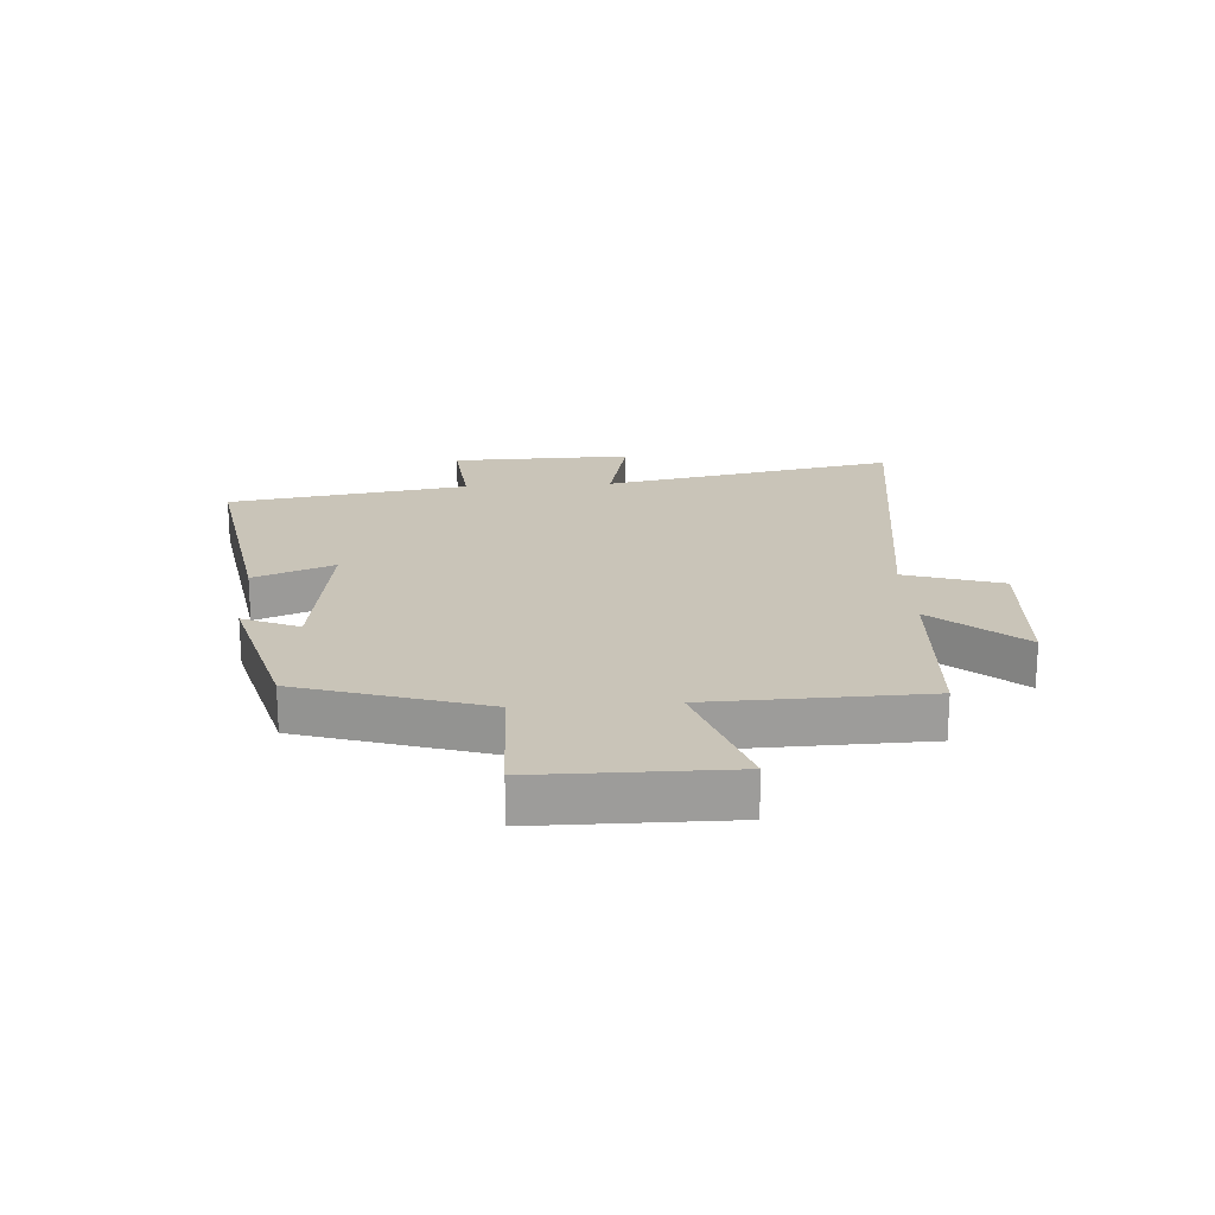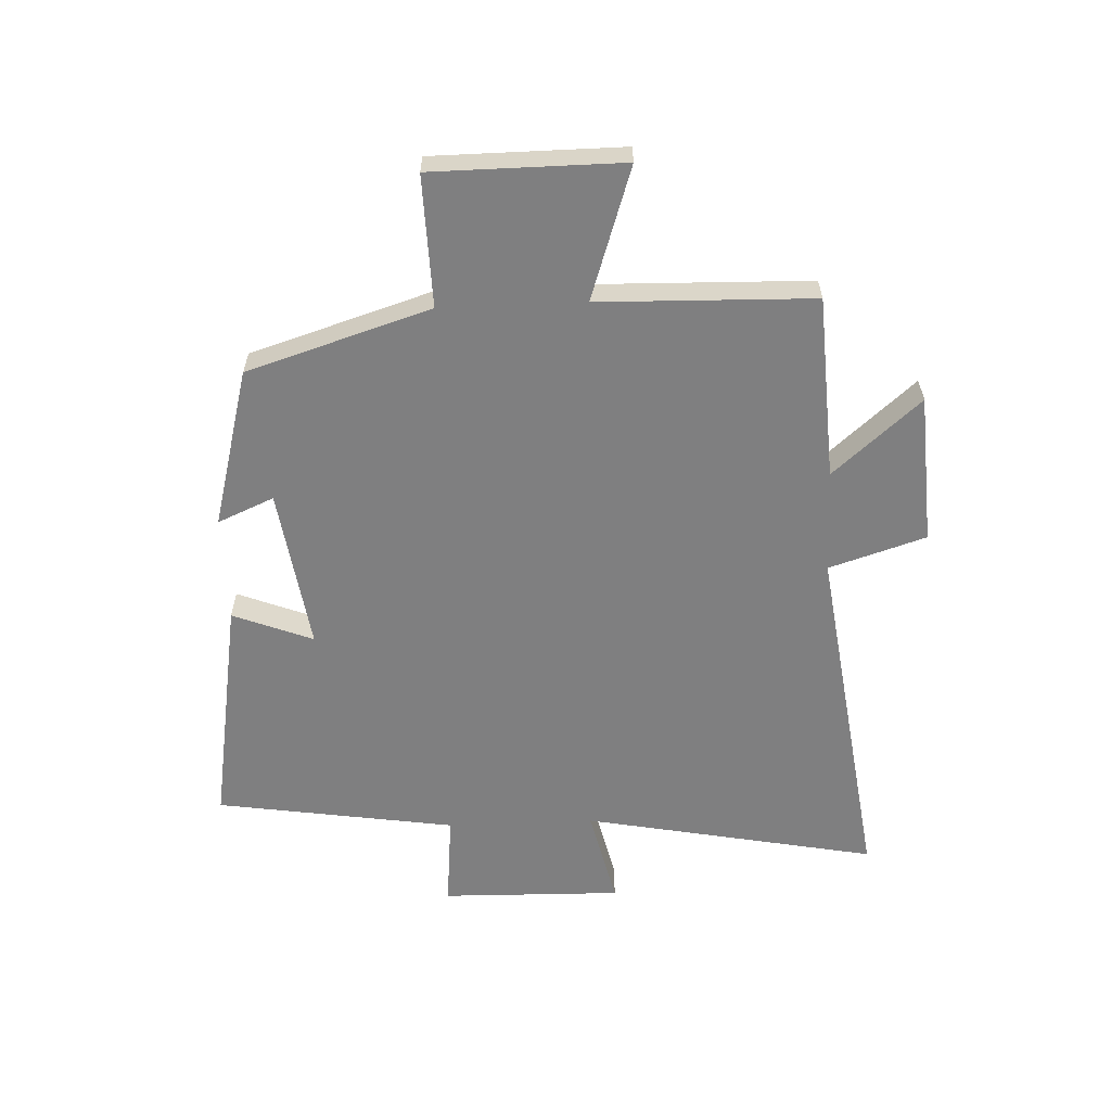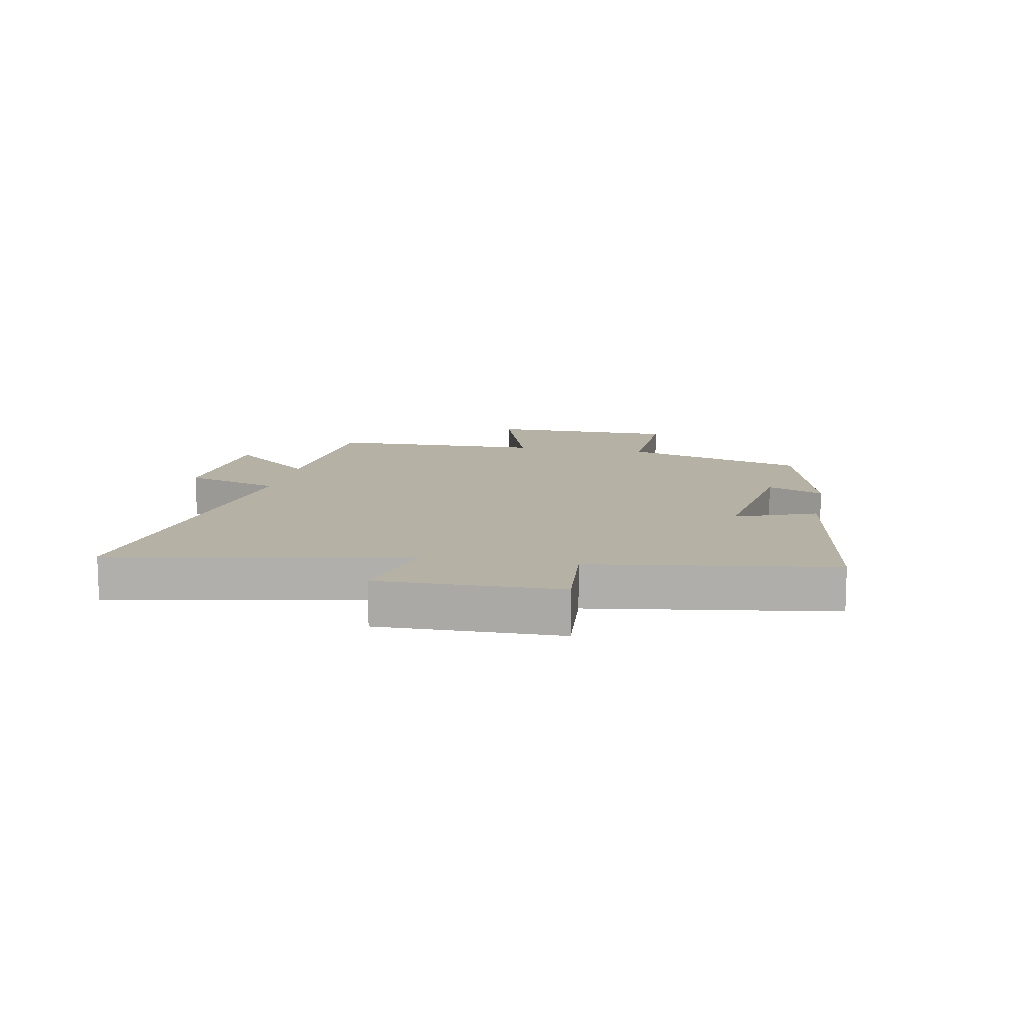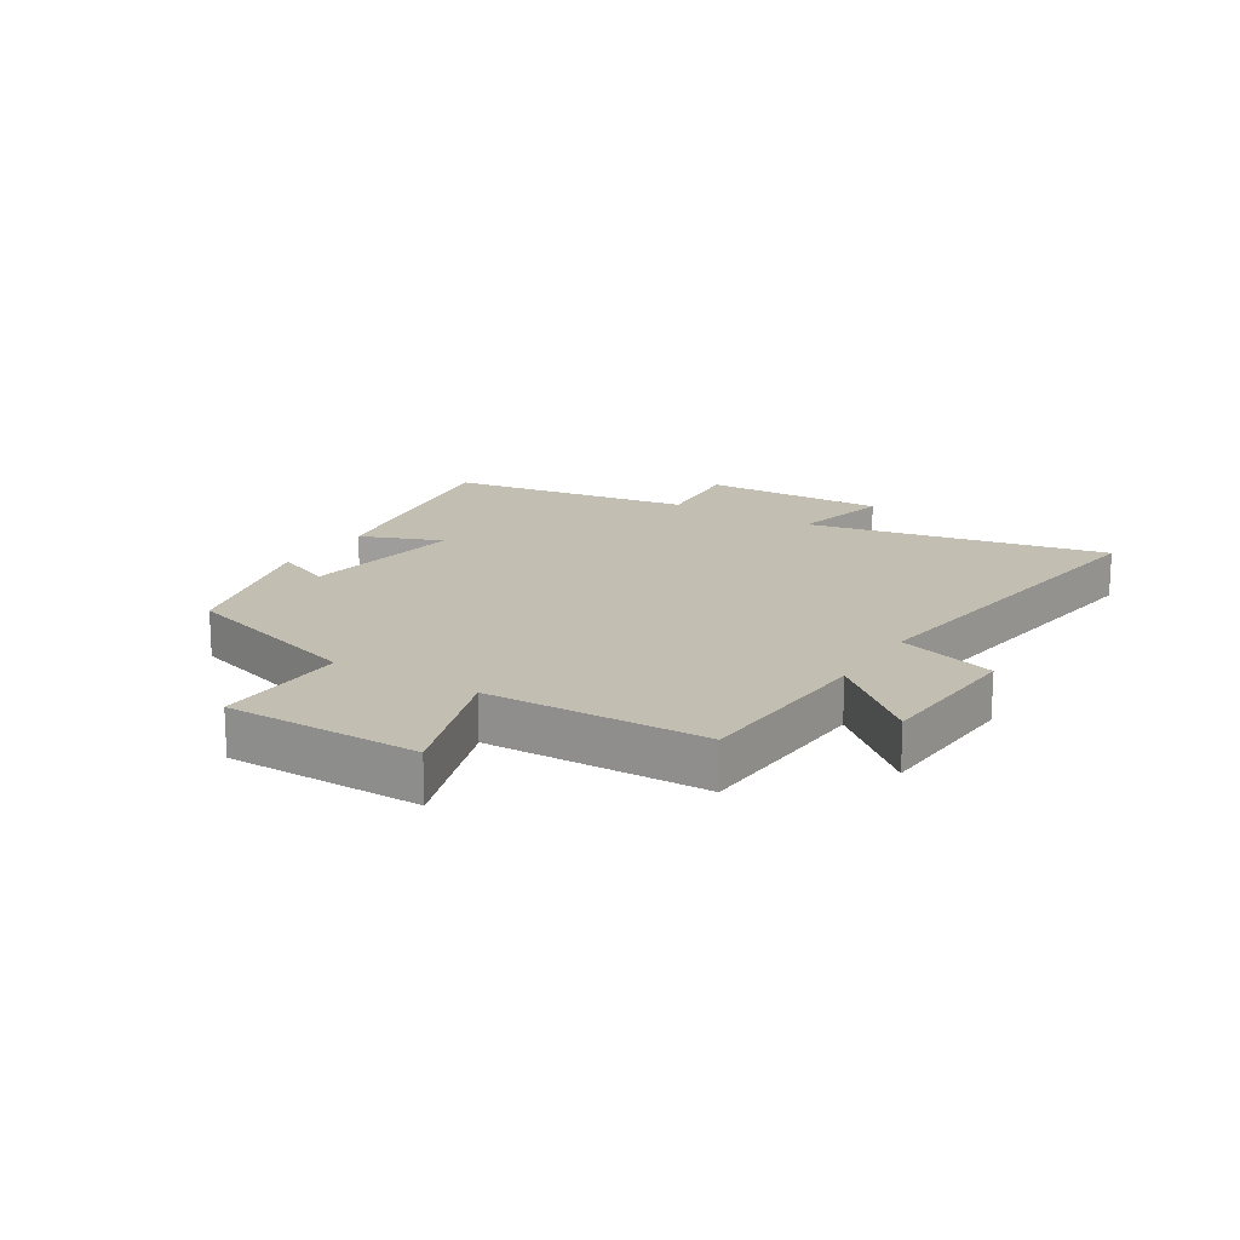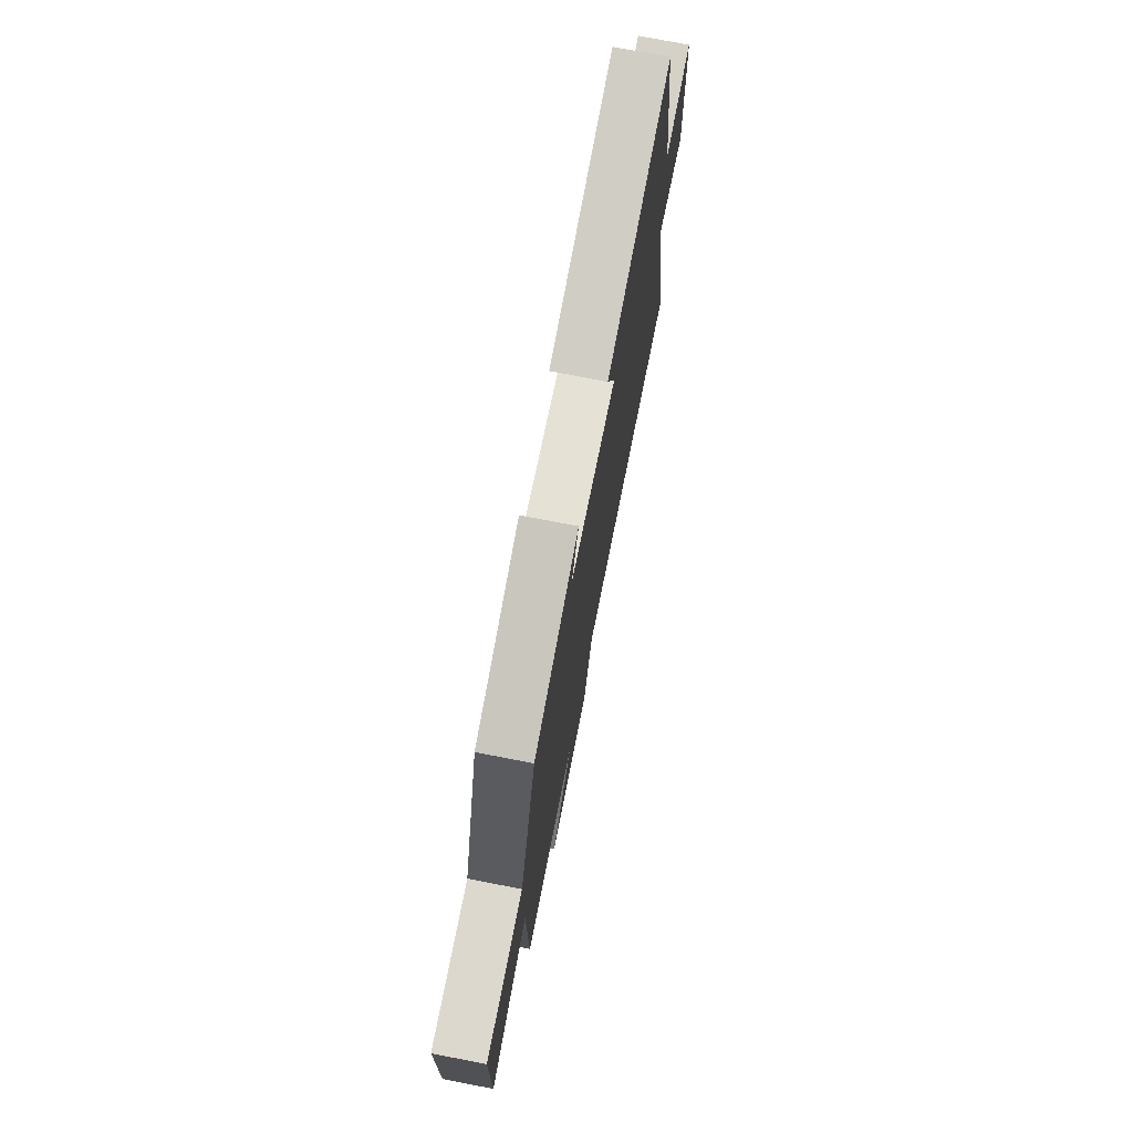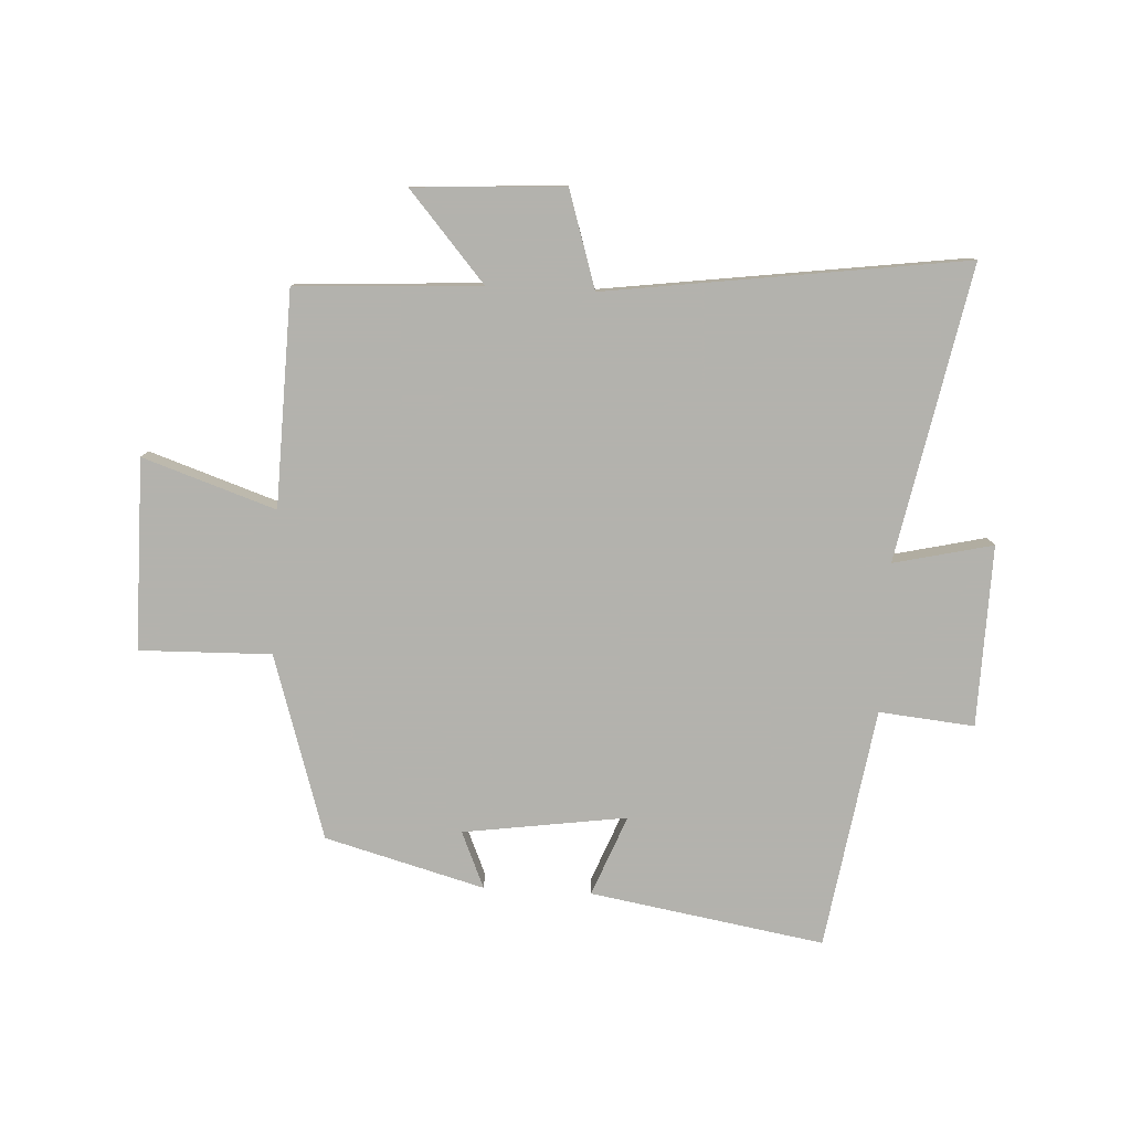
<metadata>
{"format":"obj","ext":"obj","renderer":"f3d","projection":"perspective","resolution":1024,"background":"white","views":[{"elev":20.1,"azim":86.2,"up":"+Y"},{"elev":-59.8,"azim":92.4,"up":"+Y"},{"elev":11.8,"azim":-78.7,"up":"+Y"},{"elev":17.1,"azim":121.8,"up":"+Y"},{"elev":73.8,"azim":101.0,"up":"+Z"},{"elev":-79.4,"azim":176.8,"up":"+Y"}]}
</metadata>
<code>
v 0.403 0.07 0.428
v 0.5 0.07 0.119
v 0.721 0.07 0.125
v 0.723 0.07 -0.195
v 0.5 0.07 -0.121
v 0.491 0.07 -0.482
v 0.182 0.07 -0.5
v 0.31 0.07 -0.647
v 0.058 0.07 -0.663
v 0.006 0.07 -0.5
v -0.596 0.07 -0.584
v -0.5 0.07 -0.089
v -0.666 0.07 -0.128
v -0.66 0.07 0.176
v -0.5 0.07 0.161
v -0.438 0.07 0.565
v -0.045 0.07 0.5
v -0.098 0.07 0.365
v 0.176 0.07 0.405
v 0.135 0.07 0.5
v 0.403 0 0.428
v 0.5 0 0.119
v 0.721 0 0.125
v 0.723 0 -0.195
v 0.5 0 -0.121
v 0.491 0 -0.482
v 0.182 0 -0.5
v 0.31 0 -0.647
v 0.058 0 -0.663
v 0.006 0 -0.5
v -0.596 0 -0.584
v -0.5 0 -0.089
v -0.666 0 -0.128
v -0.66 0 0.176
v -0.5 0 0.161
v -0.438 0 0.565
v -0.045 0 0.5
v -0.098 0 0.365
v 0.176 0 0.405
v 0.135 0 0.5
f 19 20 1 2
f 18 19 2
f 15 16 17 18
f 15 18 2
f 12 13 14 15
f 12 15 2
f 12 2 3
f 11 12 3
f 10 11 3
f 7 8 9 10
f 5 6 7 10
f 5 10 3
f 3 4 5
f 22 21 40 39
f 22 39 38
f 38 37 36 35
f 22 38 35
f 35 34 33 32
f 22 35 32
f 23 22 32
f 23 32 31
f 23 31 30
f 30 29 28 27
f 30 27 26 25
f 23 30 25
f 25 24 23
f 1 21 22 2
f 2 22 23 3
f 3 23 24 4
f 4 24 25 5
f 5 25 26 6
f 6 26 27 7
f 7 27 28 8
f 8 28 29 9
f 9 29 30 10
f 10 30 31 11
f 11 31 32 12
f 12 32 33 13
f 13 33 34 14
f 14 34 35 15
f 15 35 36 16
f 16 36 37 17
f 17 37 38 18
f 18 38 39 19
f 19 39 40 20
f 20 40 21 1

</code>
